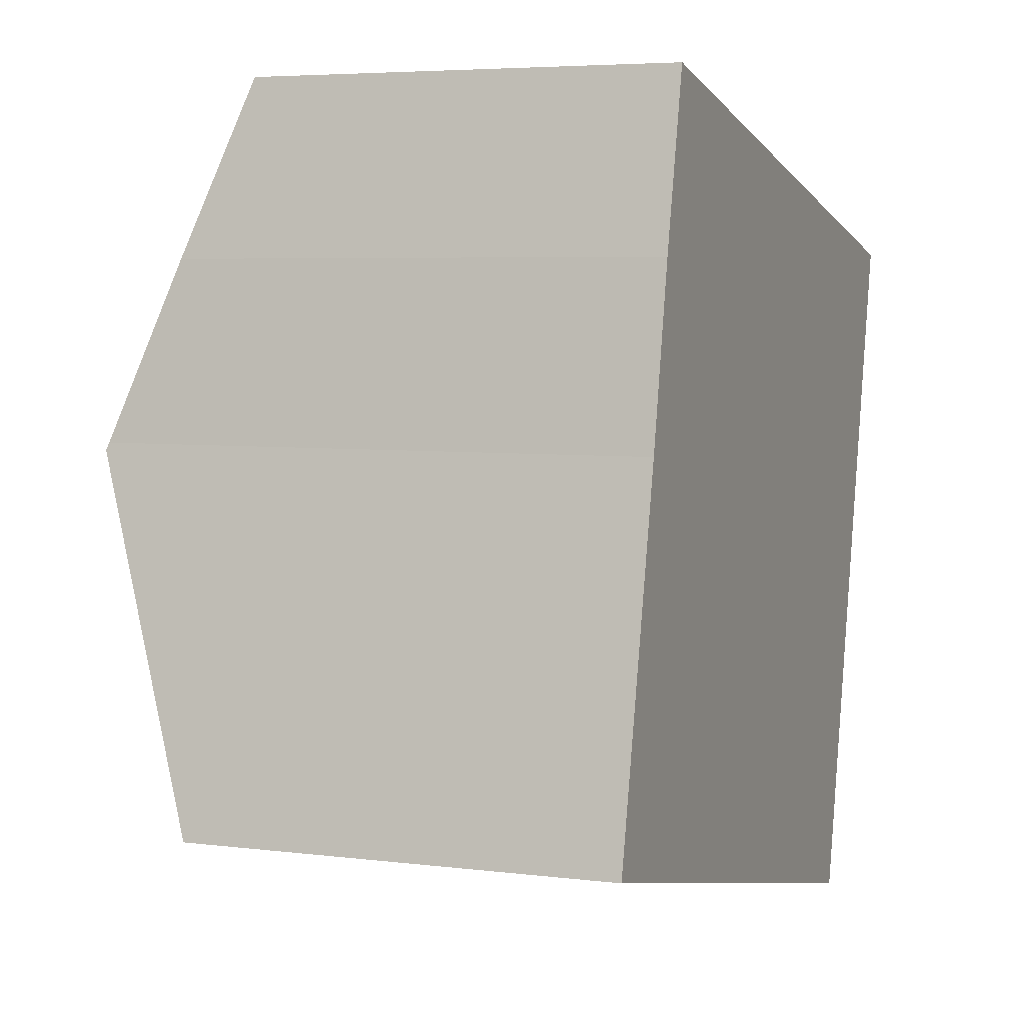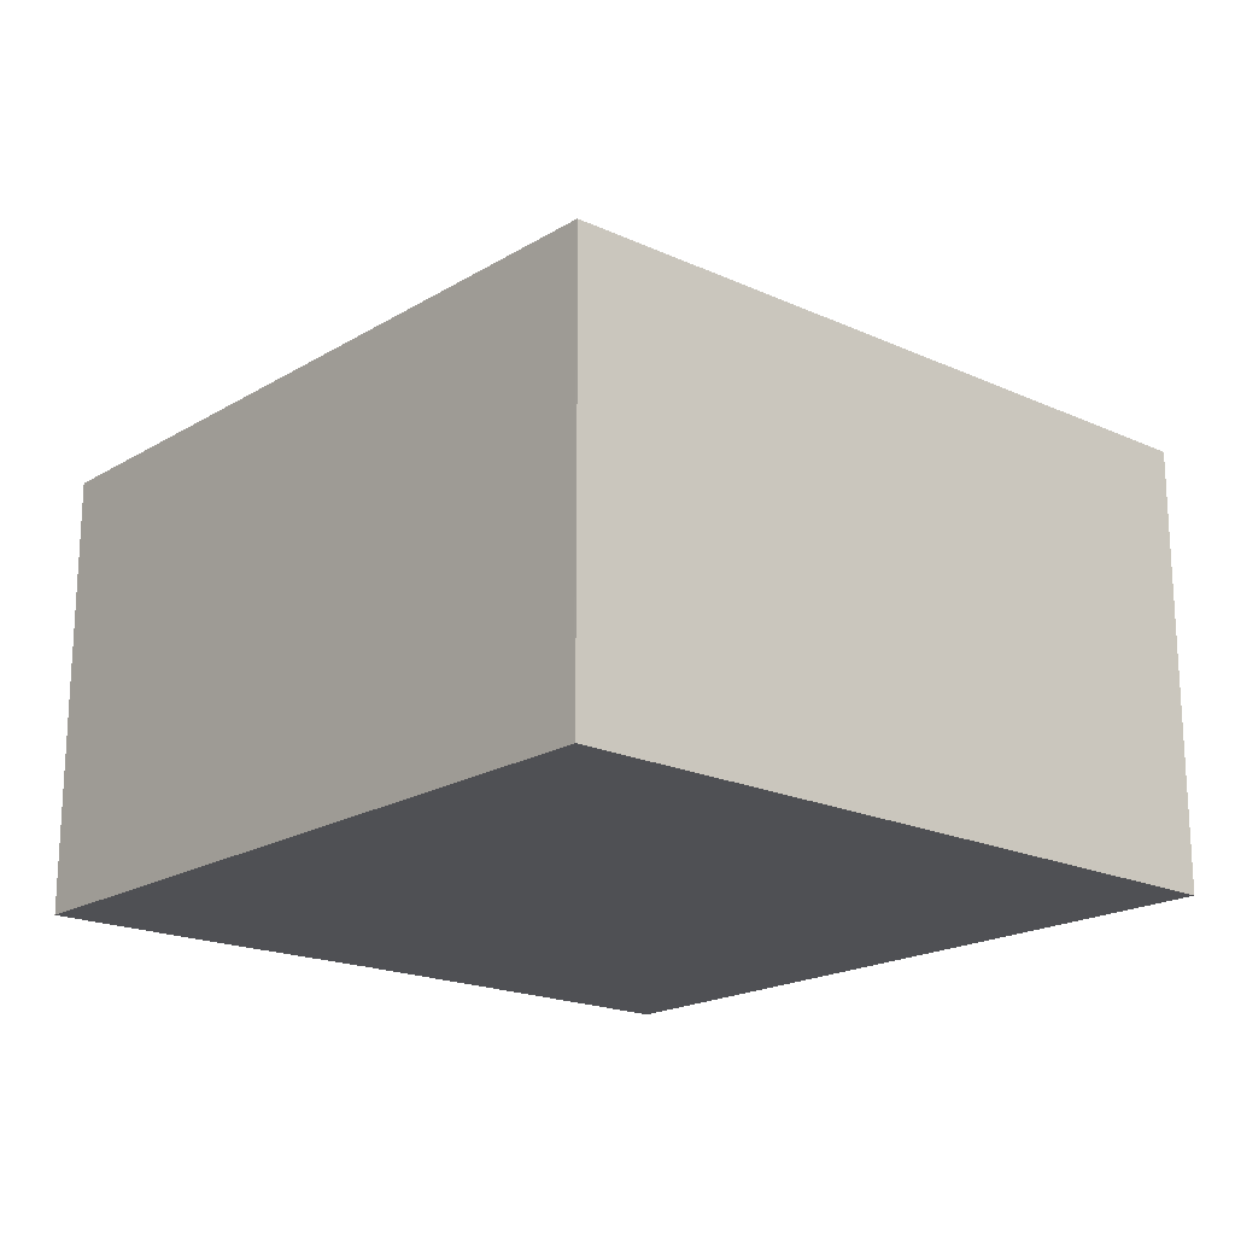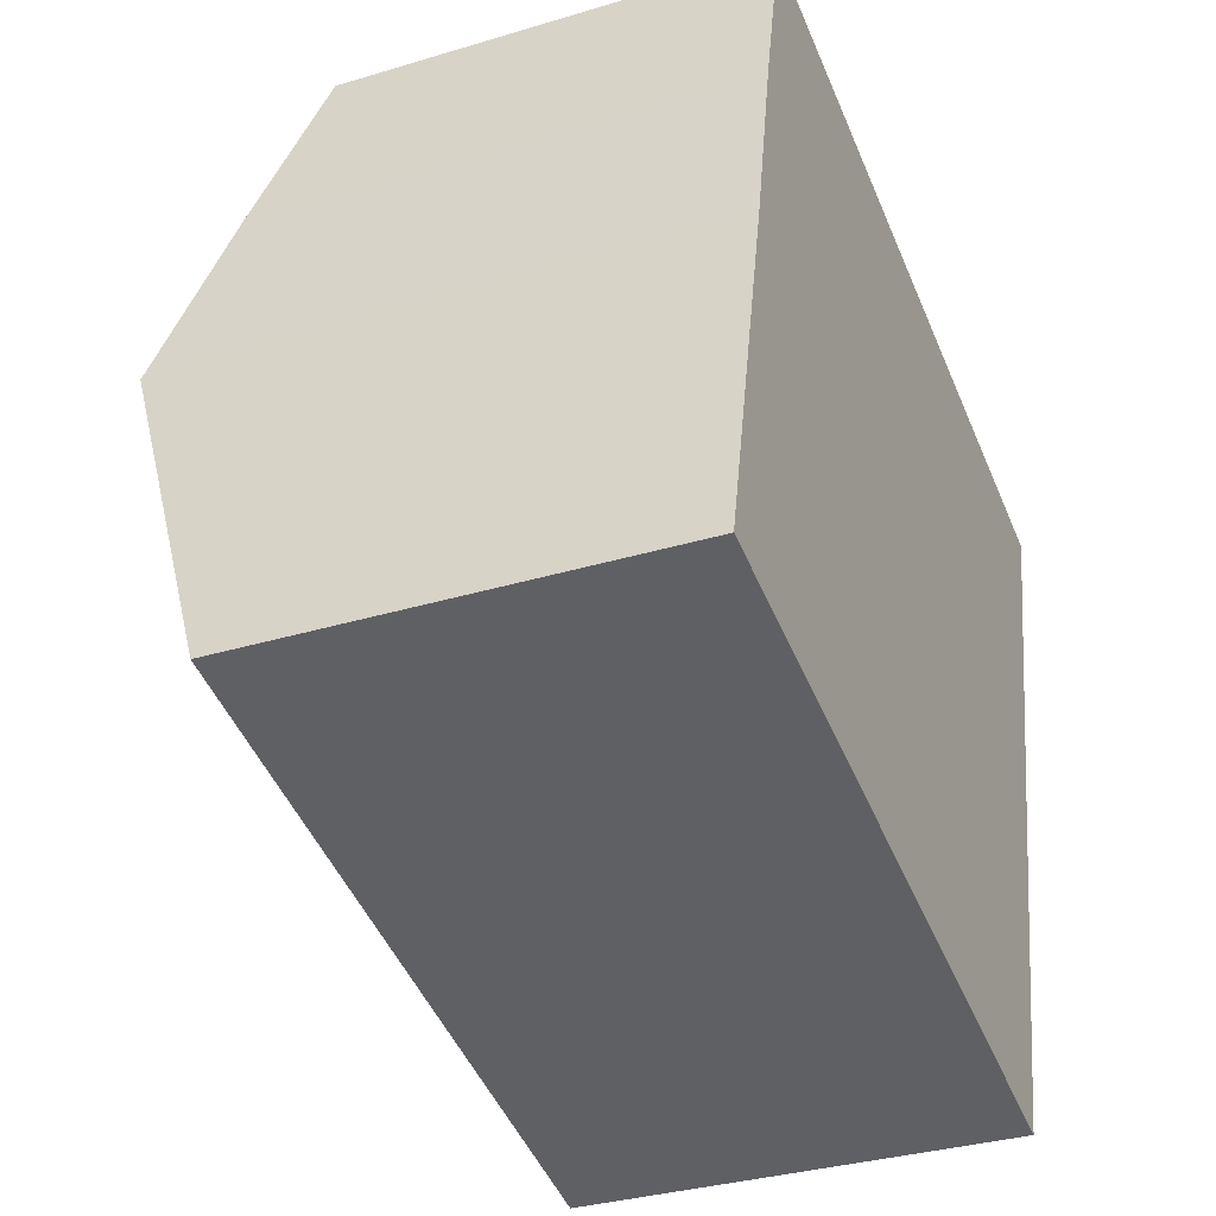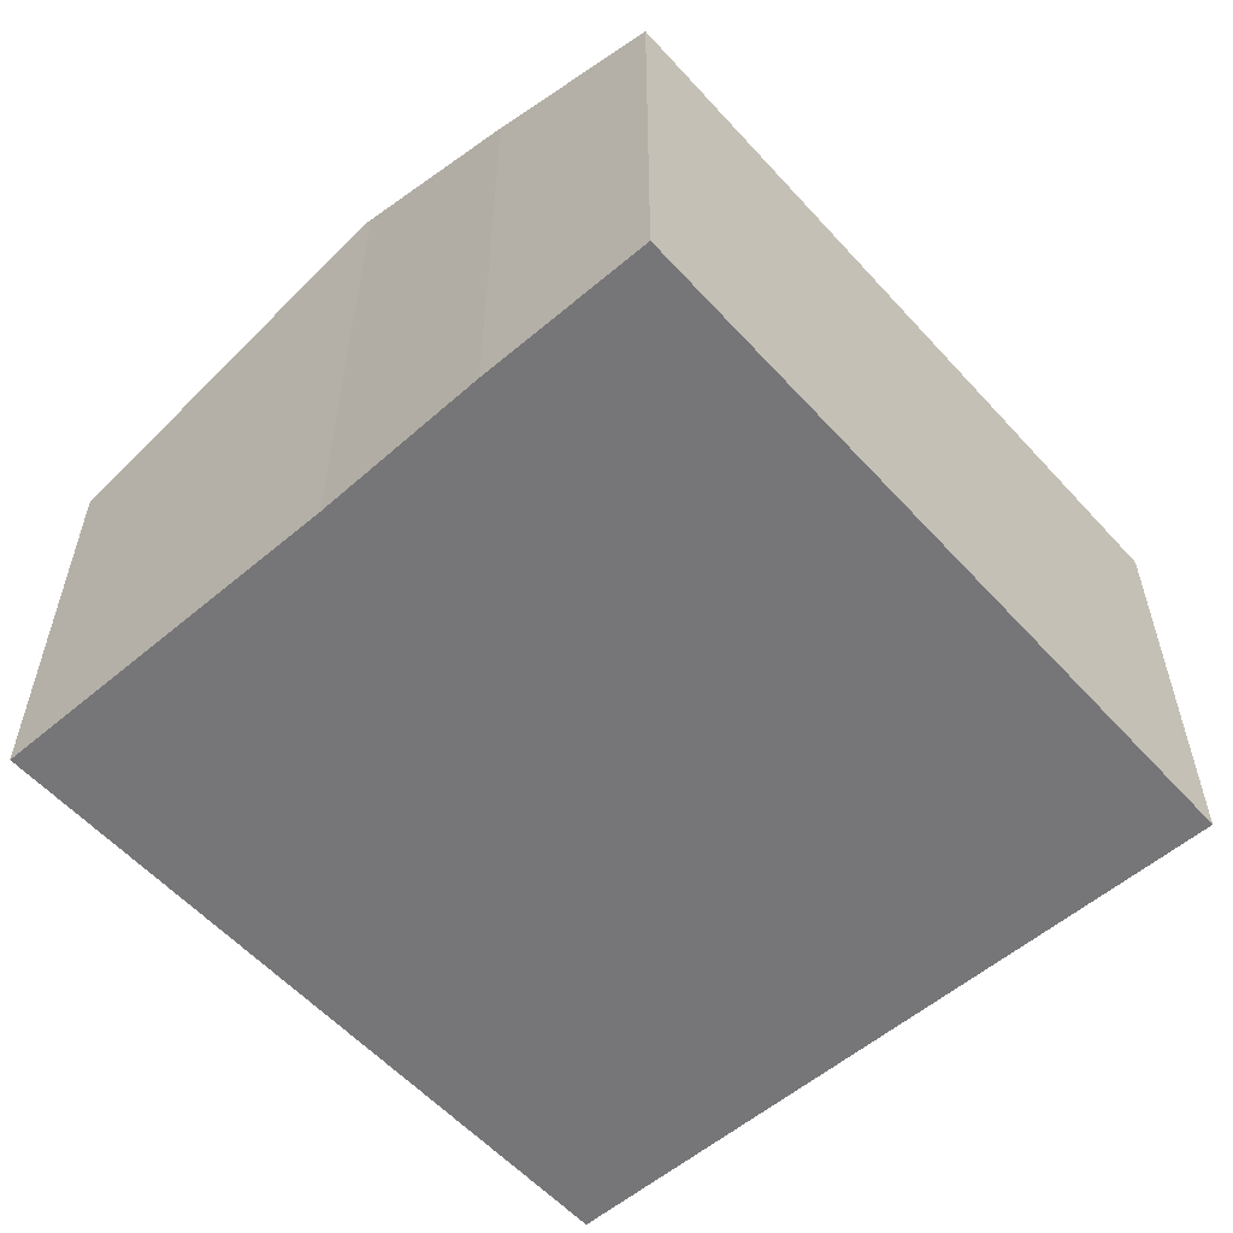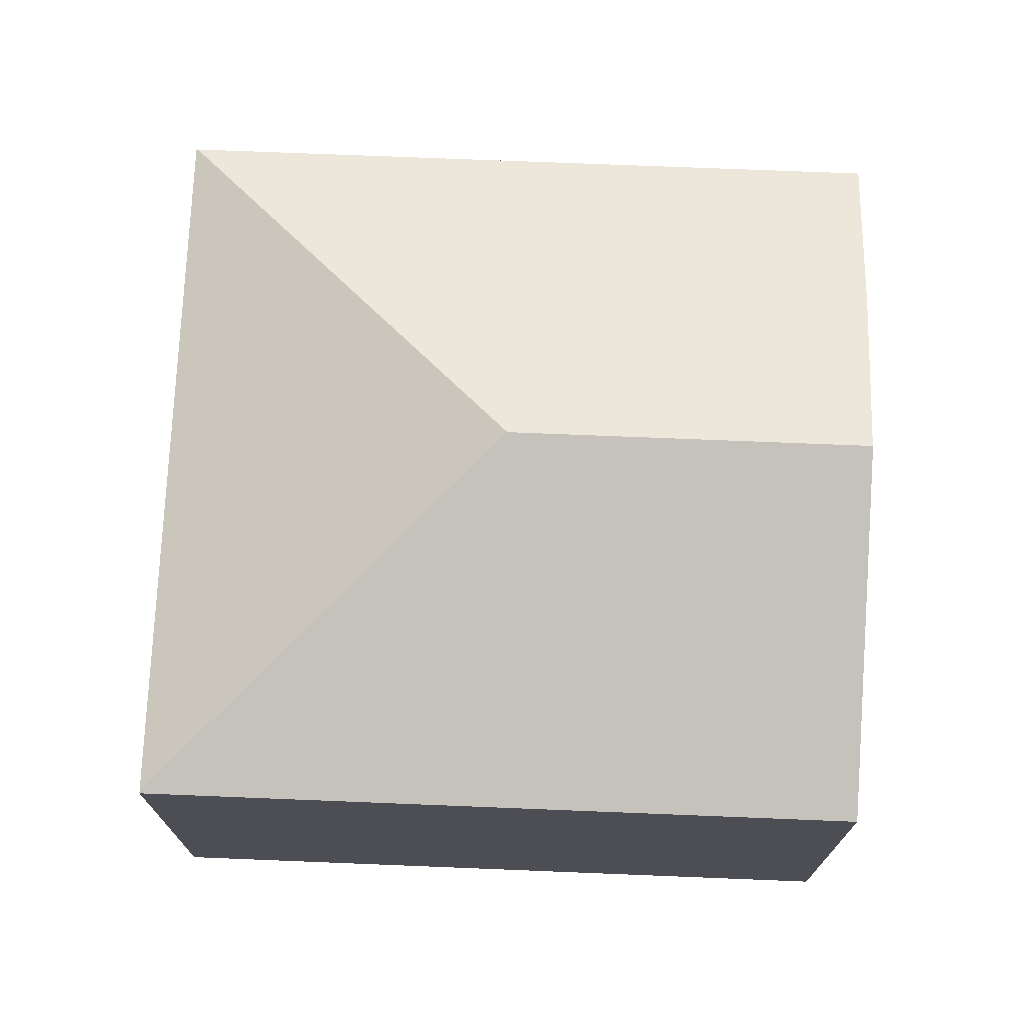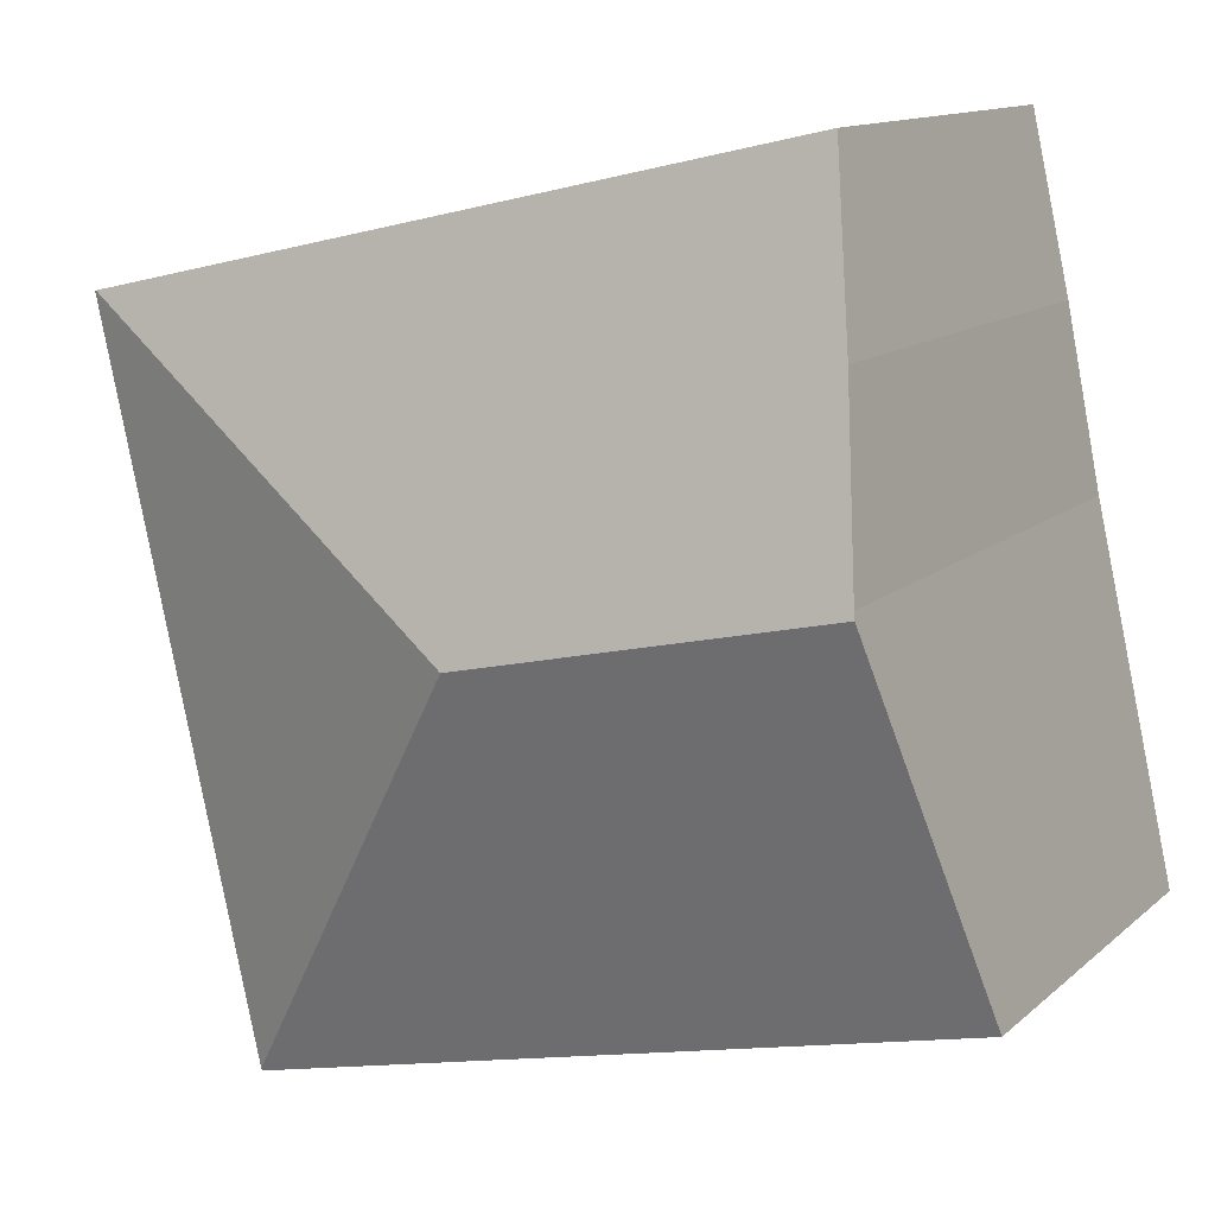
<metadata>
{"format":"obj","ext":"obj","renderer":"f3d","projection":"perspective","resolution":1024,"background":"white","views":[{"elev":5.2,"azim":-68.3,"up":"+Z"},{"elev":-19.1,"azim":61.5,"up":"+Y"},{"elev":-33.4,"azim":-67.5,"up":"+Z"},{"elev":-56.9,"azim":-35.8,"up":"+Y"},{"elev":72.8,"azim":-165.0,"up":"+Y"},{"elev":12.4,"azim":-151.6,"up":"+Z"}]}
</metadata>
<code>
v  1.522 10.49 6.744
v  16.65 8.136 10.42
v  8.428 10.49 5.187
v  1.554 10.45 6.885
v  2.223 9.286 10.22
v  2.964 8.136 13.51
v  0.208 8.458 0.921
v  0 8.136 4.982e-16
v  3.146 8.136 -0.709
v  6.601 8.136 -1.488
v  13.65 8.153 -3.028
v  13.64 8.136 -3.076
v  16.68 8.126 10.41
v  15.89 8.133 6.885
v  0 0 0
v  0.208 -5.64e-17 0.921
v  1.554 -4.216e-16 6.885
v  1.522 -4.13e-16 6.744
v  2.223 -6.257e-16 10.22
v  2.964 -8.27e-16 13.51
v  16.65 -6.38e-16 10.42
v  16.68 -6.376e-16 10.41
v  15.89 -4.216e-16 6.885
v  13.65 1.854e-16 -3.028
v  13.64 1.884e-16 -3.076
v  6.601 9.111e-17 -1.488
v  3.146 4.341e-17 -0.709
g defaultobject
f 1 2 3
f 2 1 4
f 2 4 5
f 2 5 6
f 3 7 1
f 7 3 8
f 8 3 9
f 9 3 10
f 10 3 11
f 10 11 12
f 3 2 13
f 14 3 13
f 3 14 11
f 15 7 8
f 7 15 1
f 1 15 4
f 4 15 16
f 4 16 17
f 17 16 18
f 17 5 4
f 5 17 19
f 19 6 5
f 6 19 20
f 20 2 6
f 2 20 21
f 2 21 13
f 13 21 22
f 22 14 13
f 14 22 11
f 11 22 23
f 11 23 24
f 11 24 12
f 12 24 25
f 25 10 12
f 10 25 26
f 10 26 9
f 9 26 8
f 8 26 27
f 8 27 15
f 19 21 20
f 21 19 22
f 22 19 23
f 23 19 17
f 23 17 24
f 24 17 18
f 24 18 16
f 24 16 15
f 24 15 27
f 24 27 26
f 24 26 25

</code>
